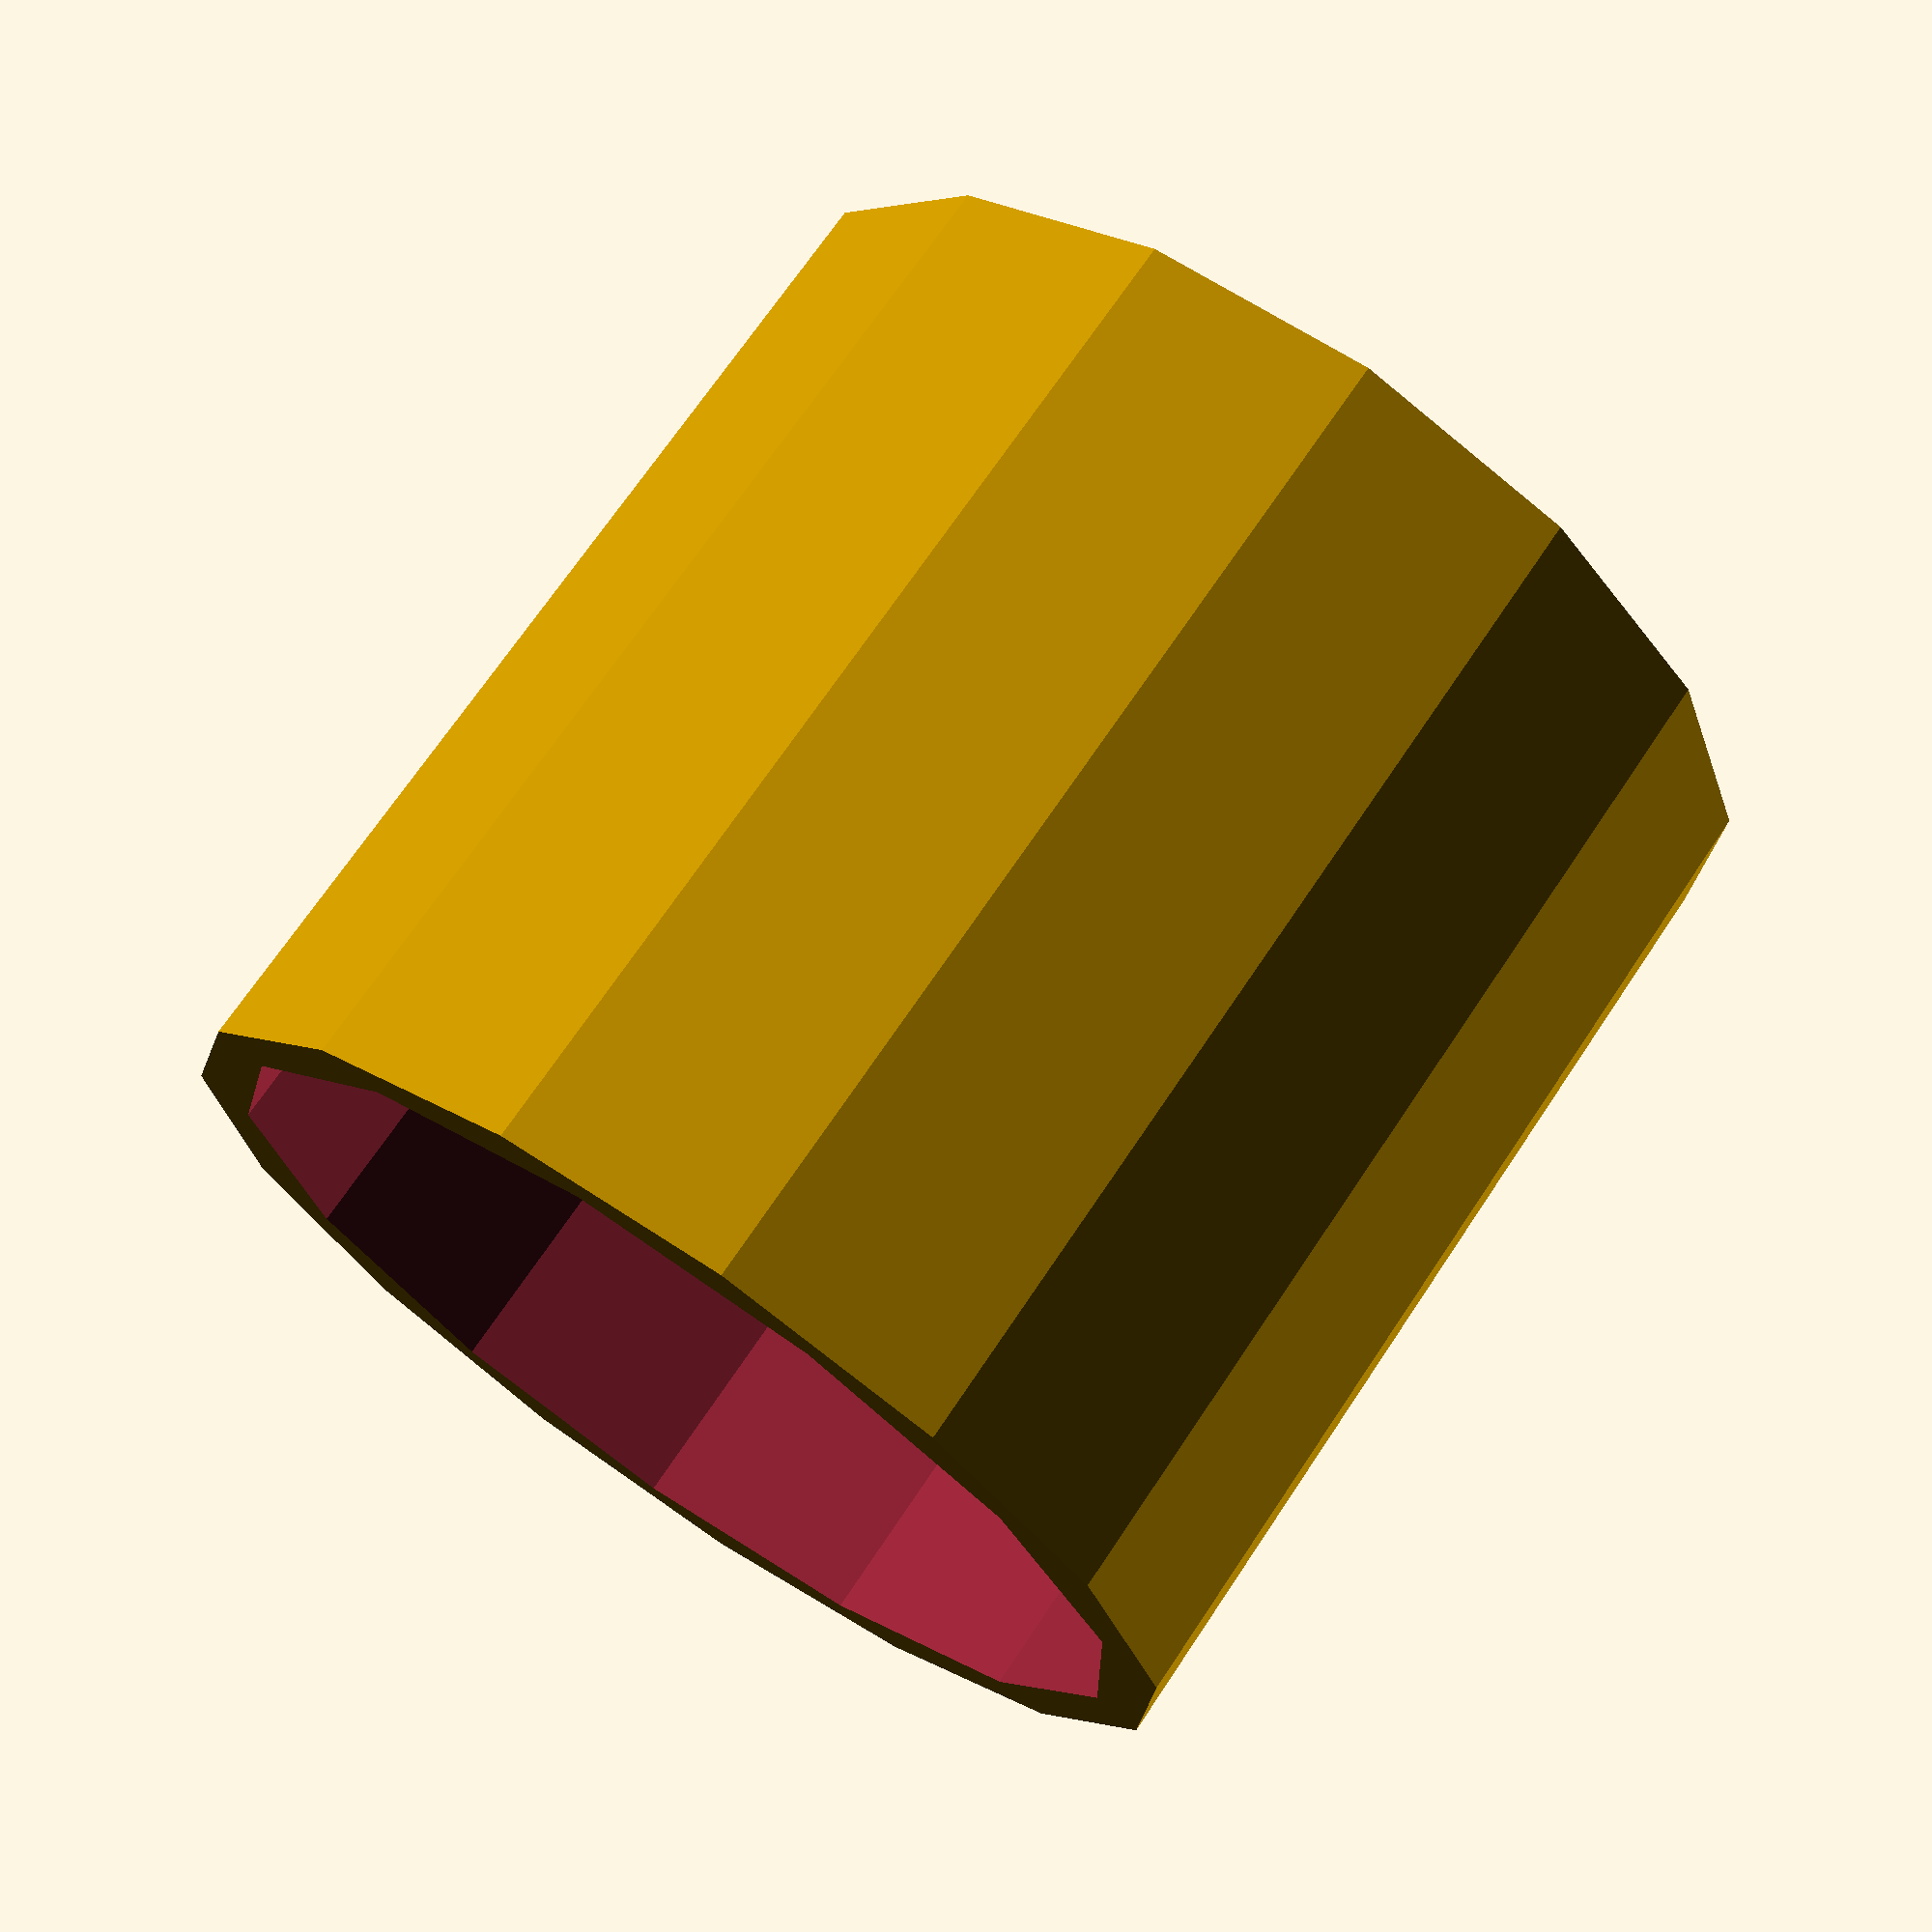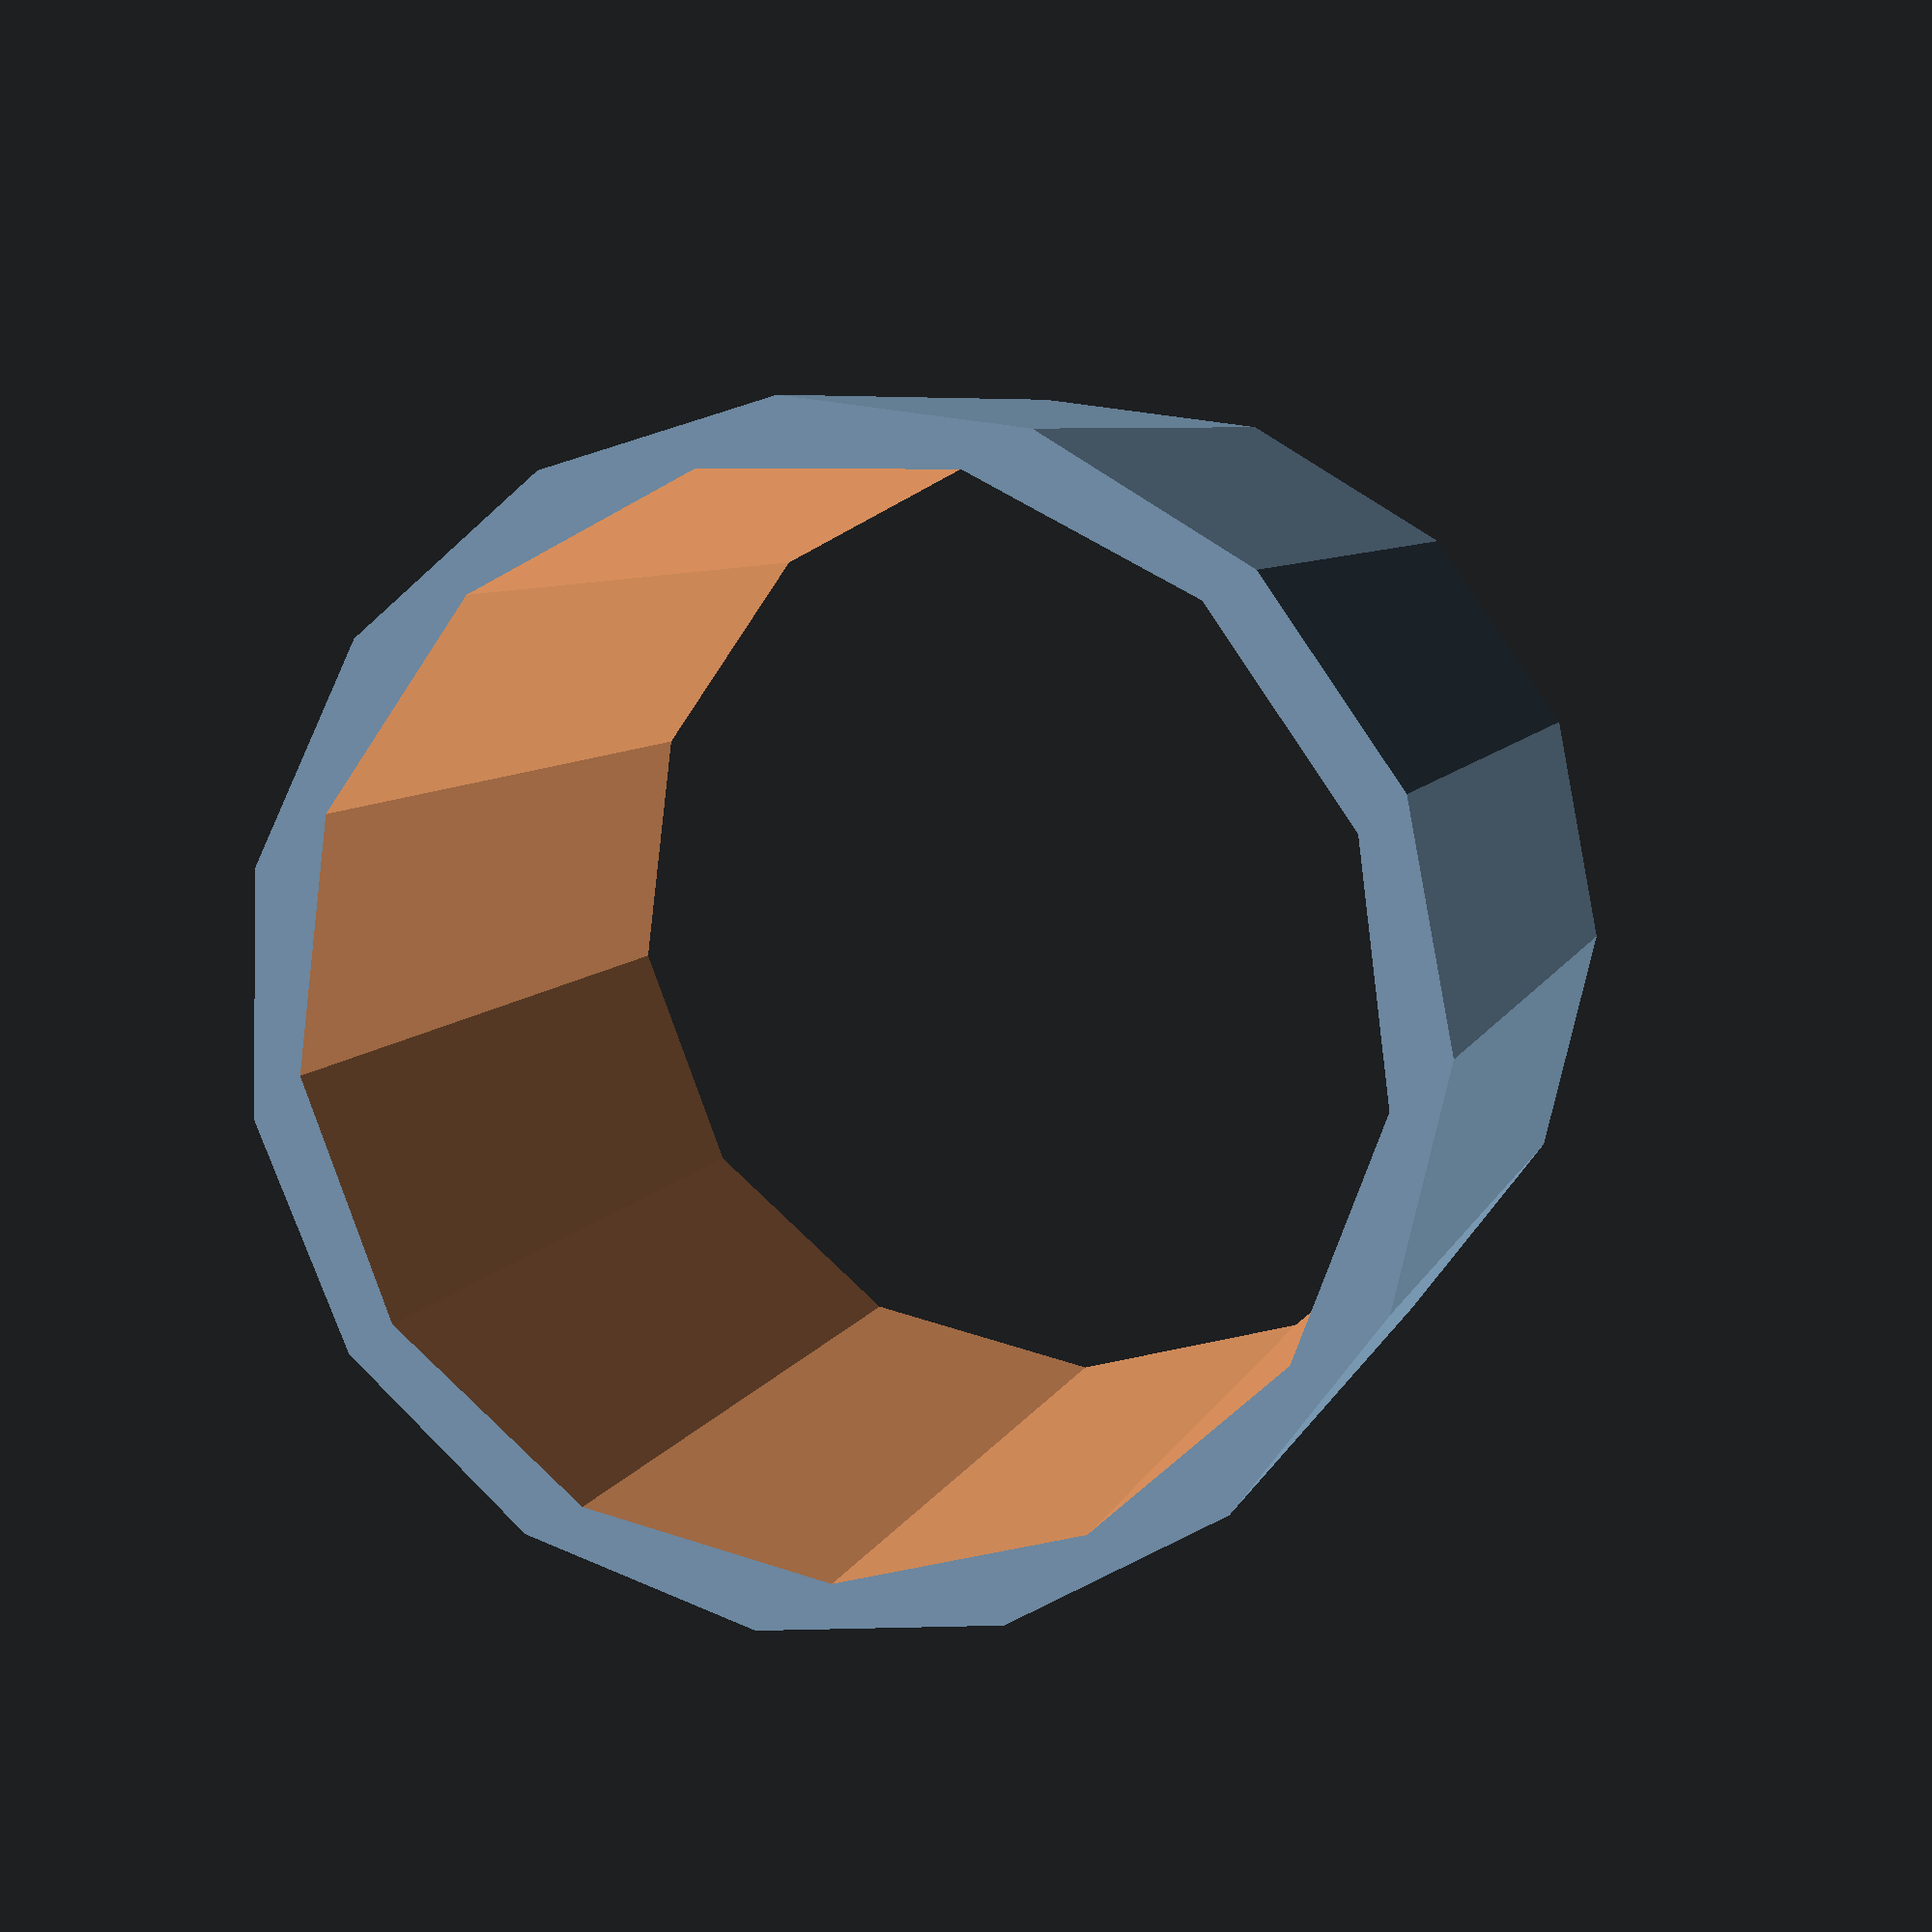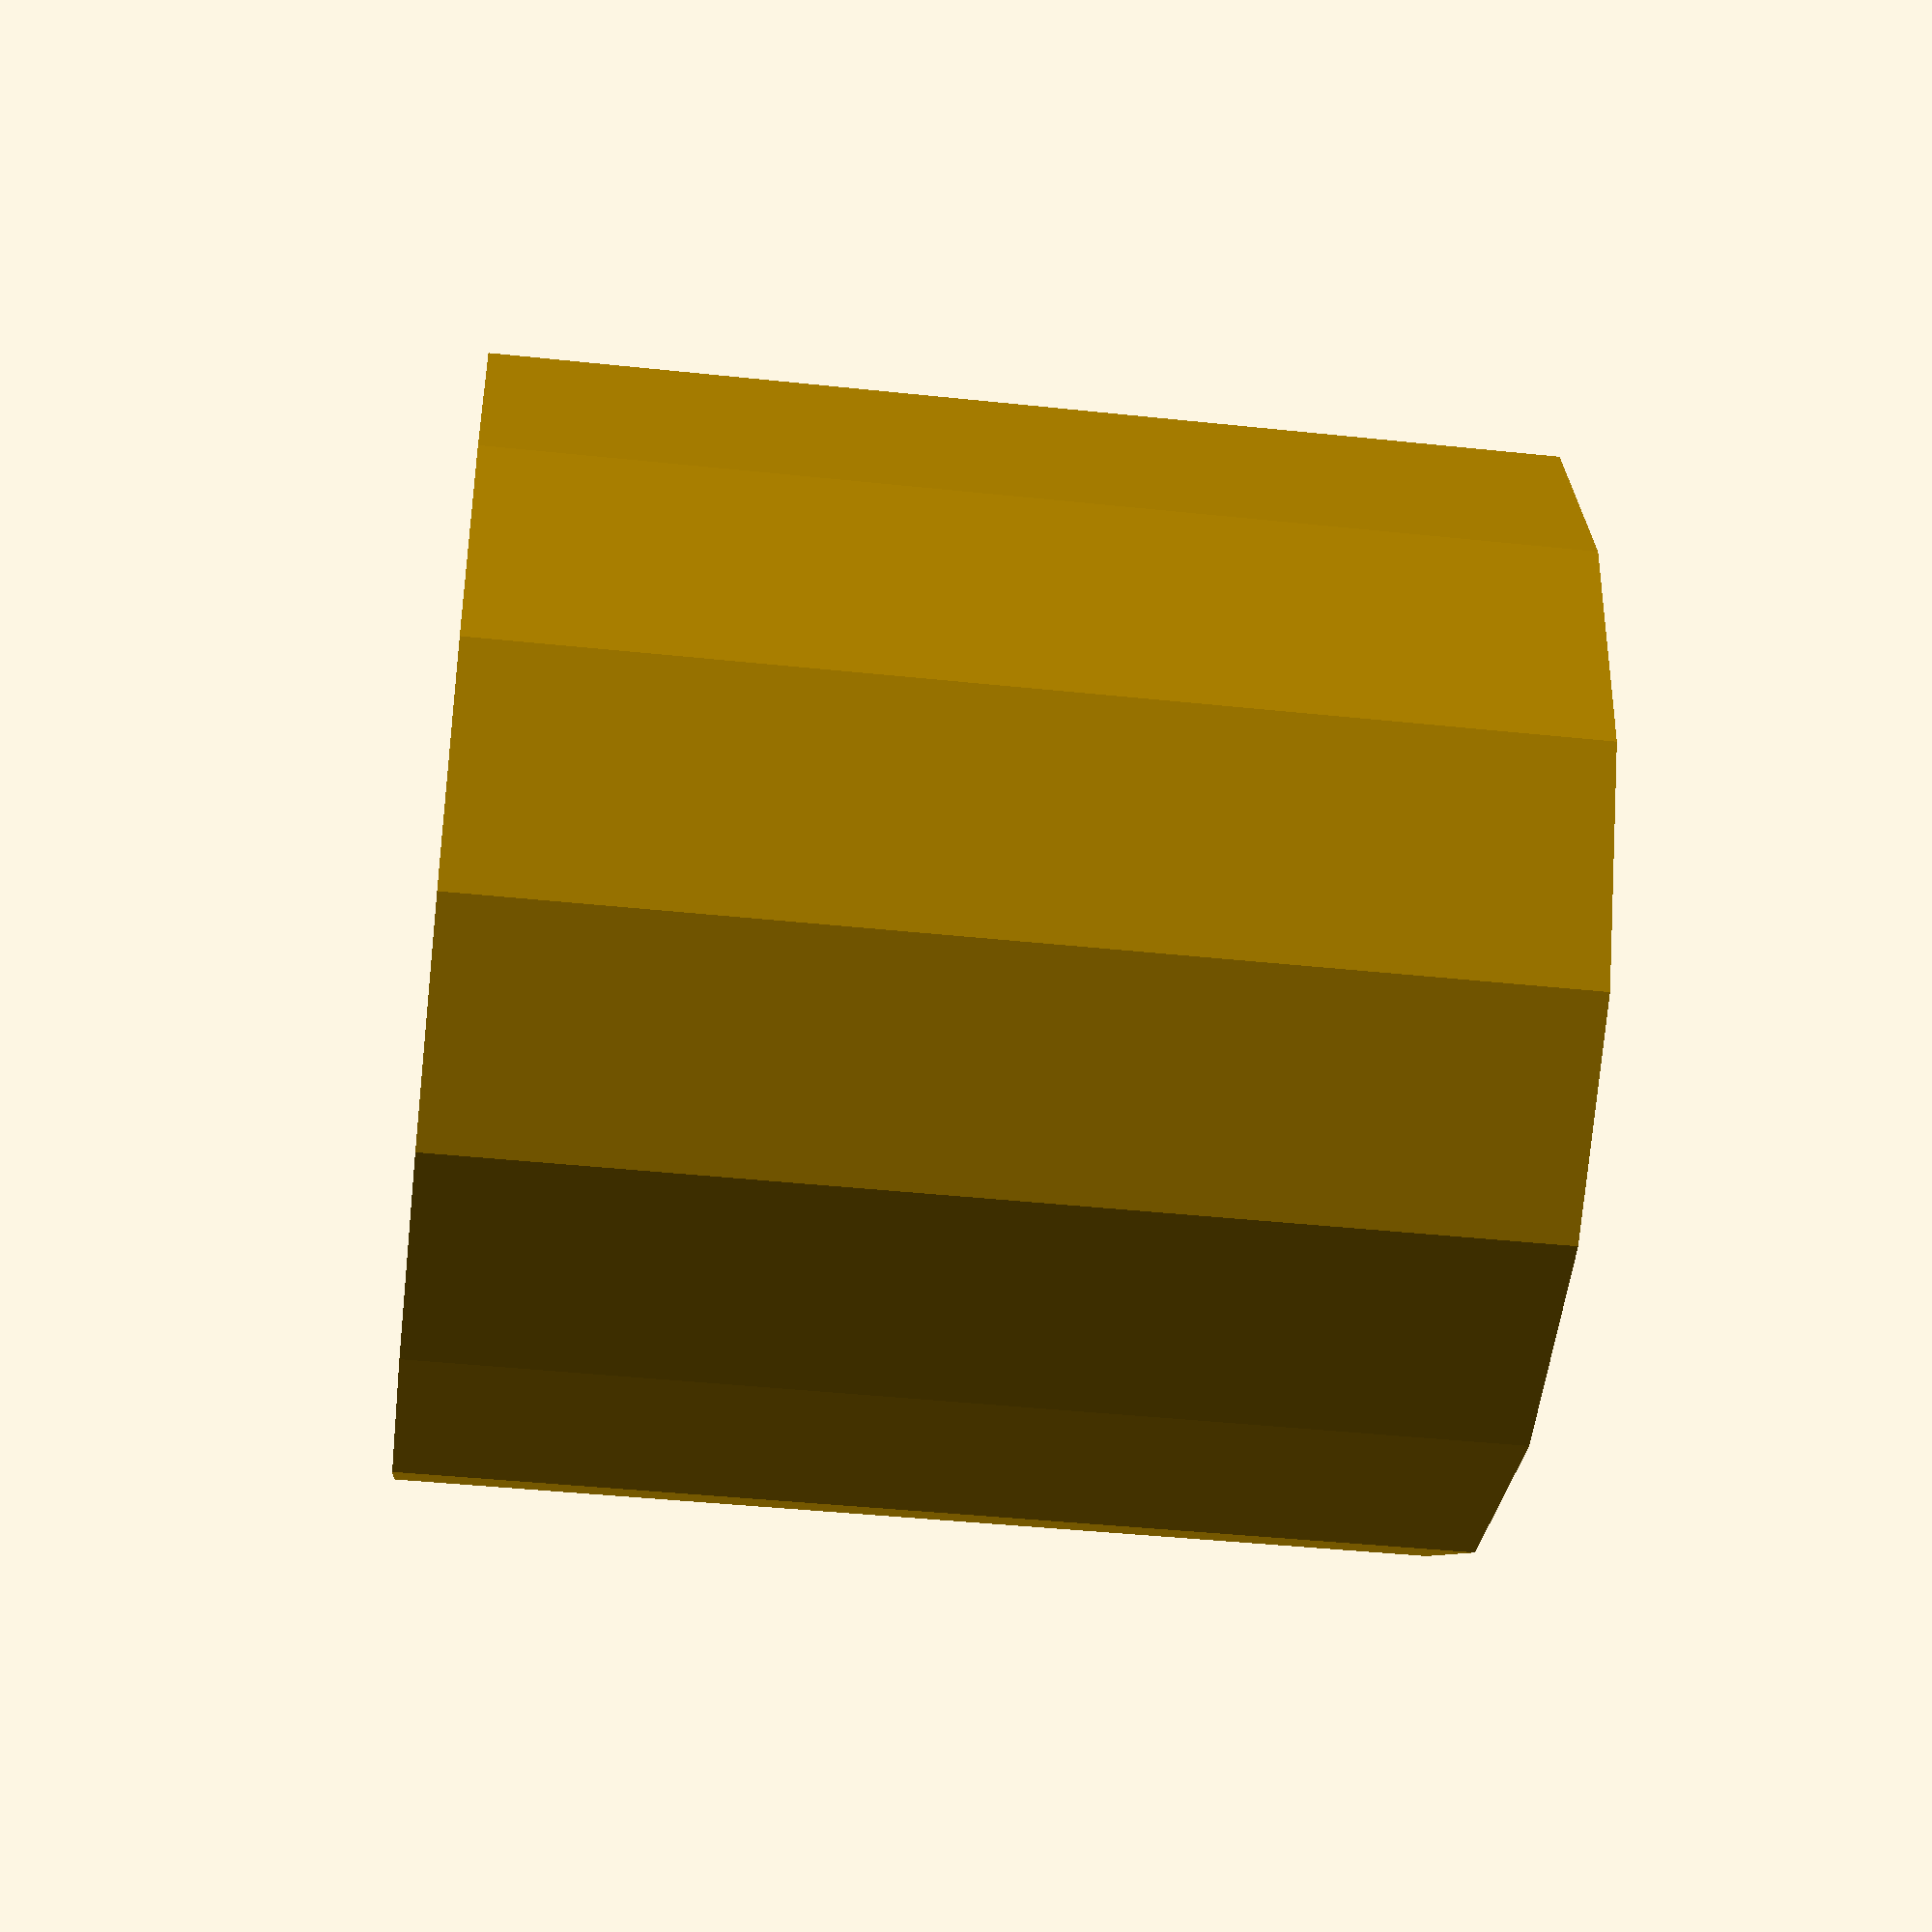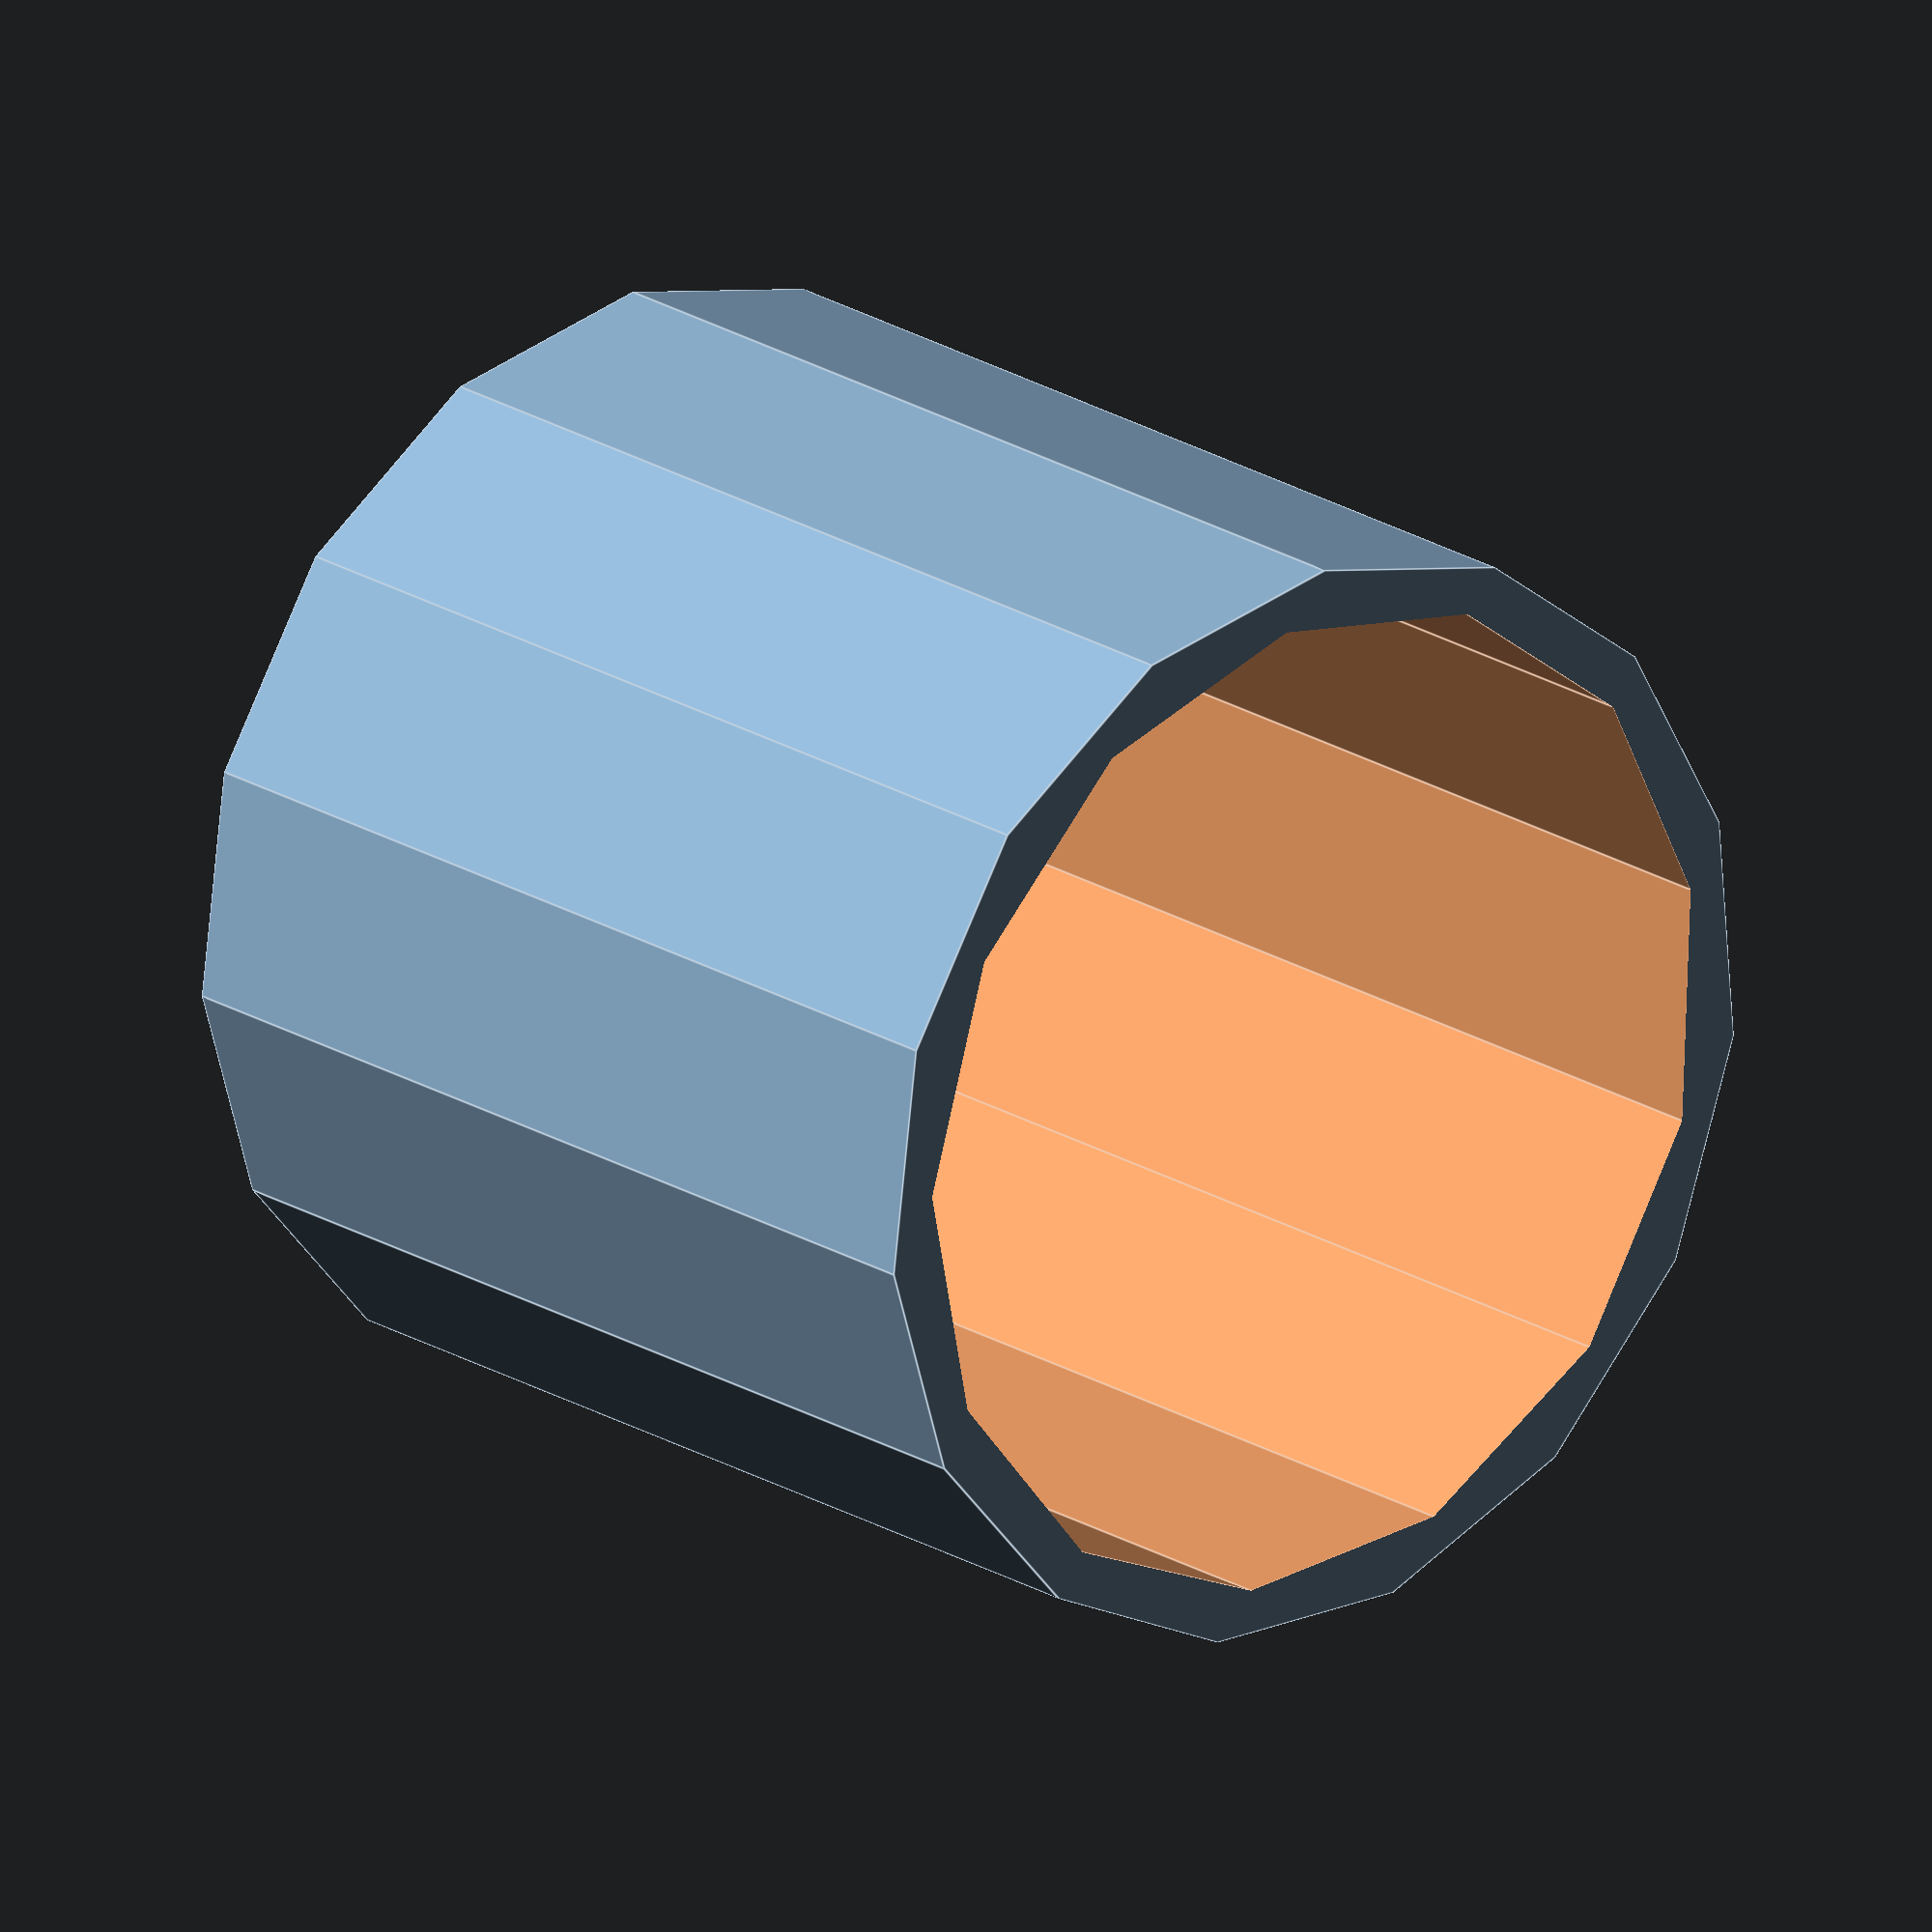
<openscad>
$fa = .01;
$fs = $preview ? 10 : .3;

od=45.6-.4;
id=40.8+.2;
h=43-1;


difference(){
    cylinder(h=h,d=od,center=true);
    cylinder(h=h+.1,d=id,center=true);
}
</openscad>
<views>
elev=290.4 azim=207.3 roll=33.7 proj=p view=solid
elev=173.6 azim=325.3 roll=165.9 proj=p view=wireframe
elev=221.2 azim=3.2 roll=97.4 proj=p view=wireframe
elev=159.2 azim=232.7 roll=41.4 proj=o view=edges
</views>
